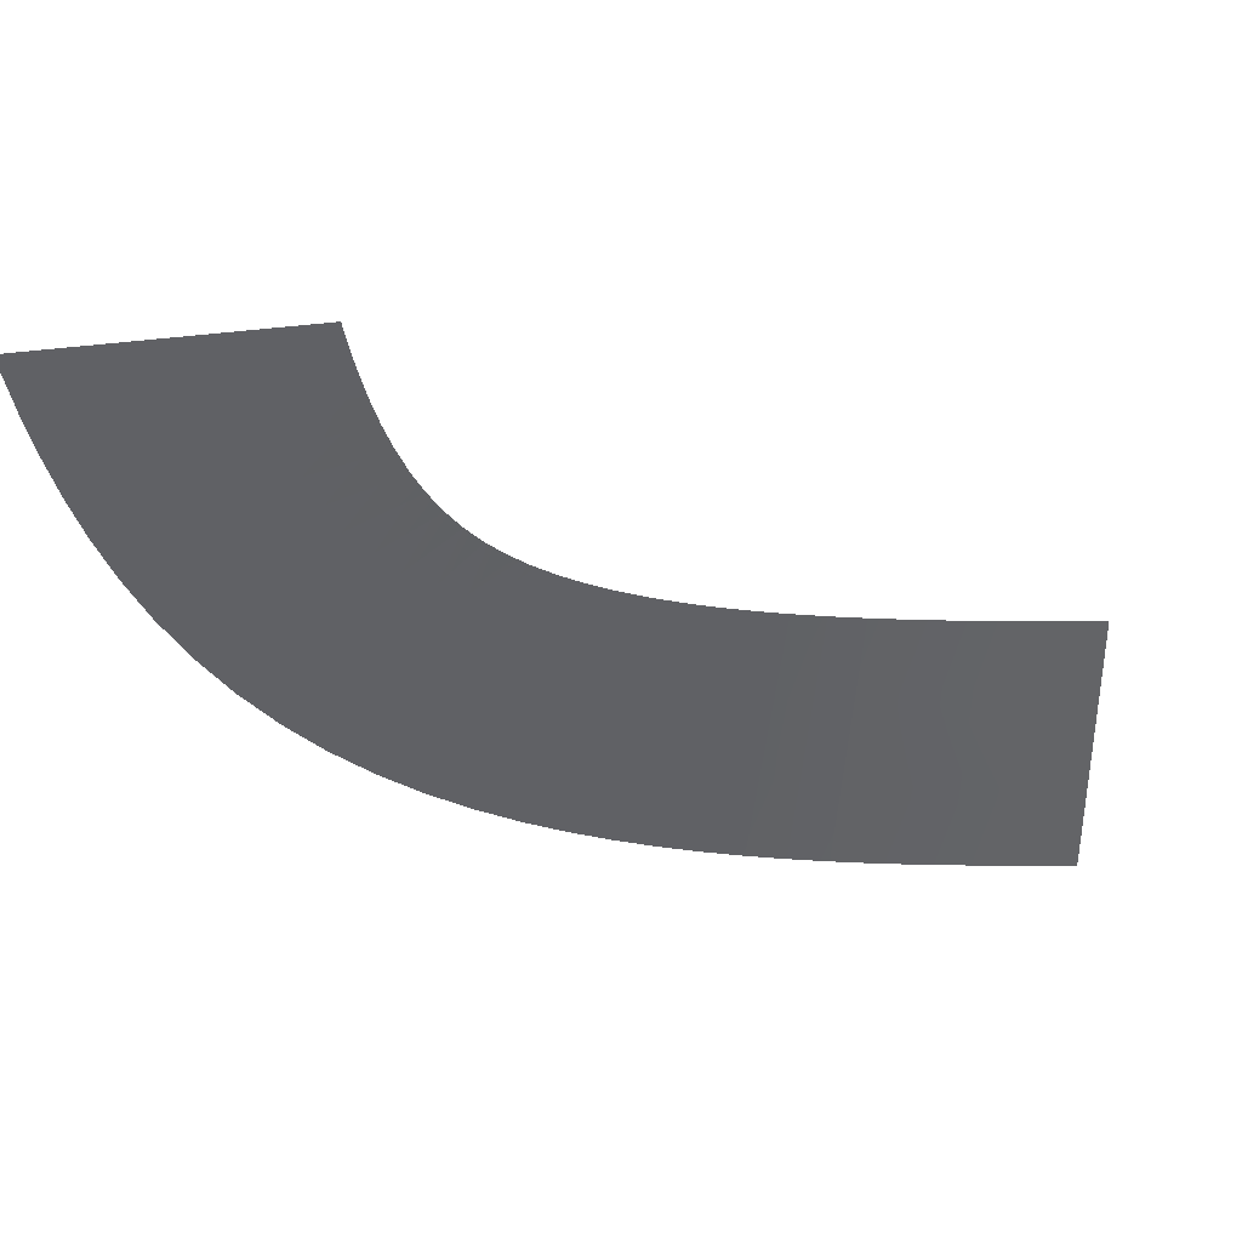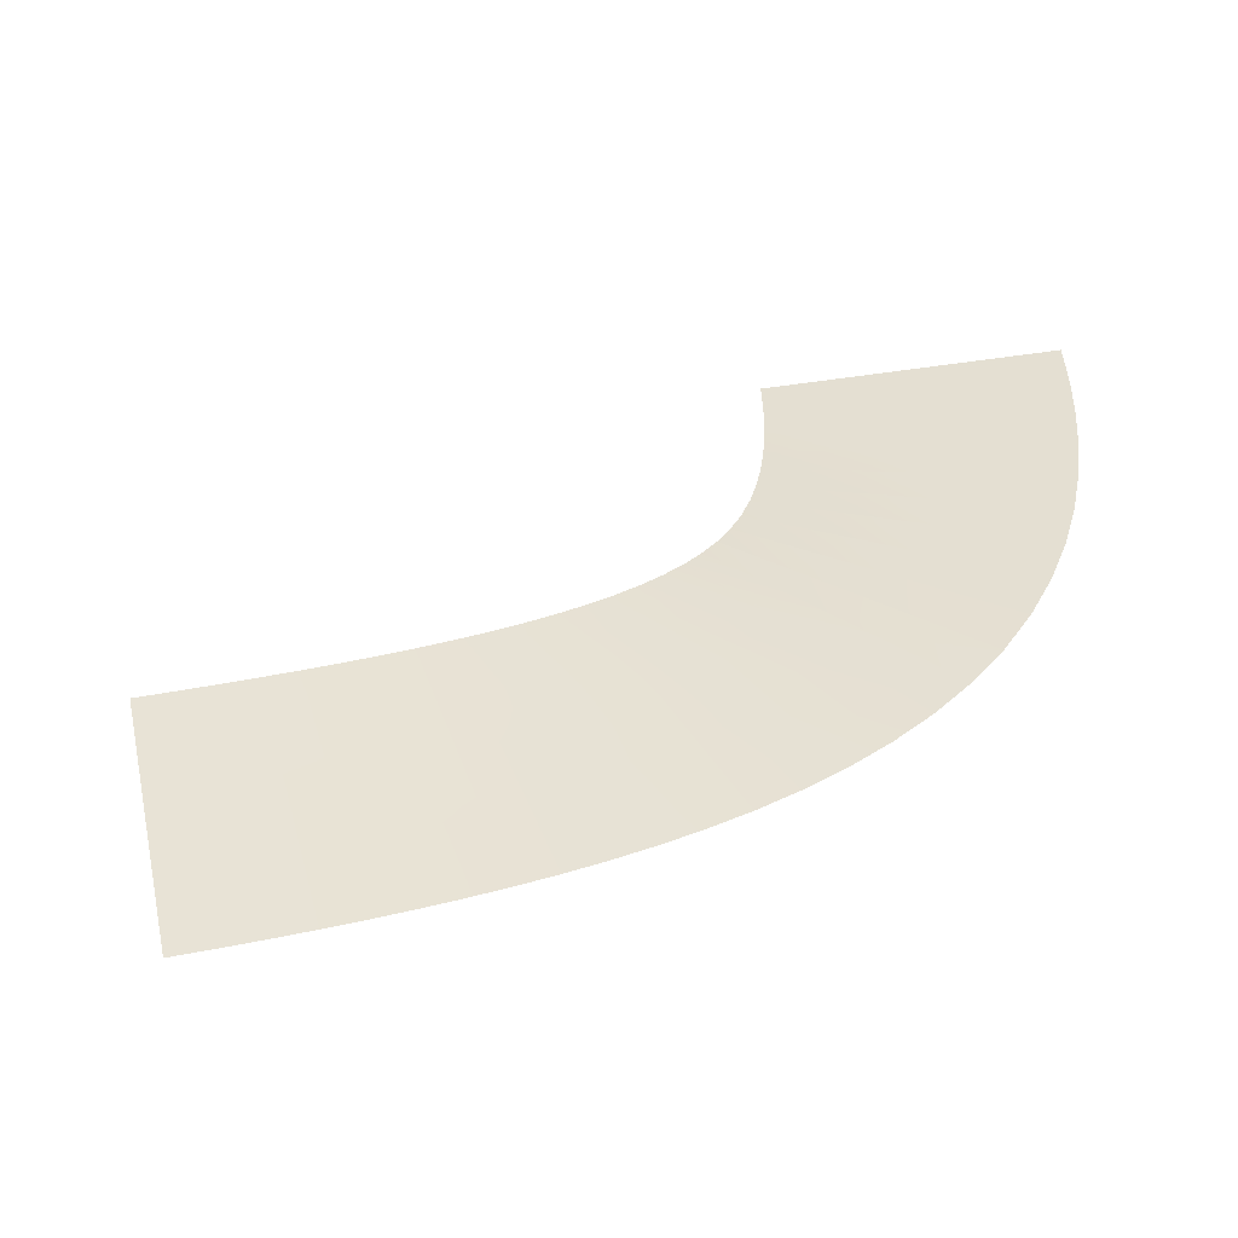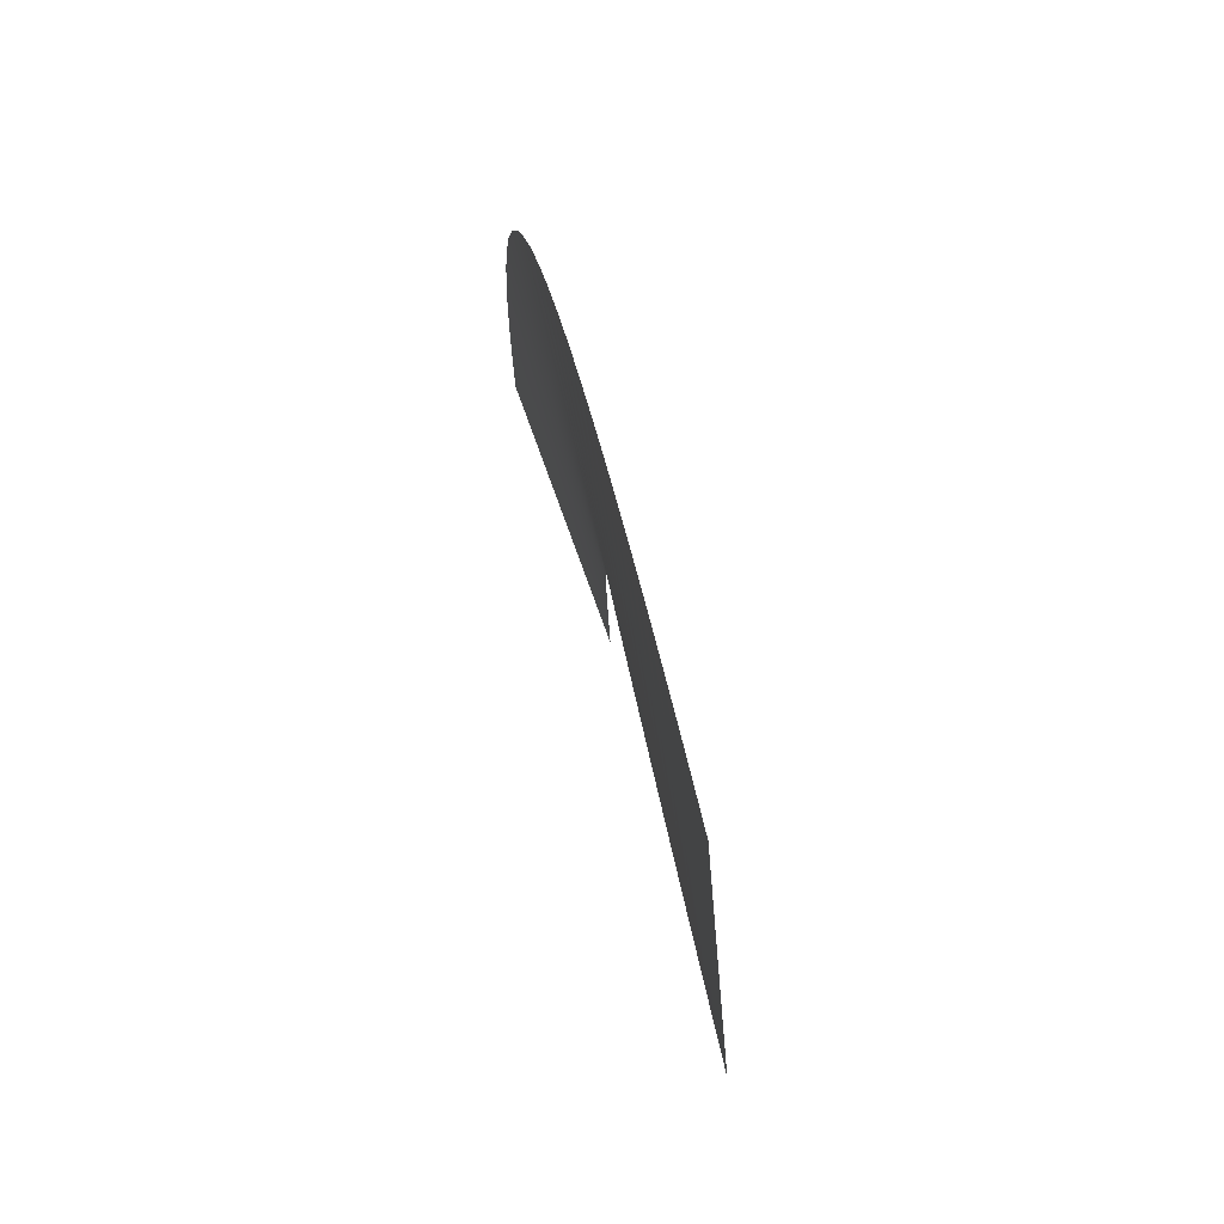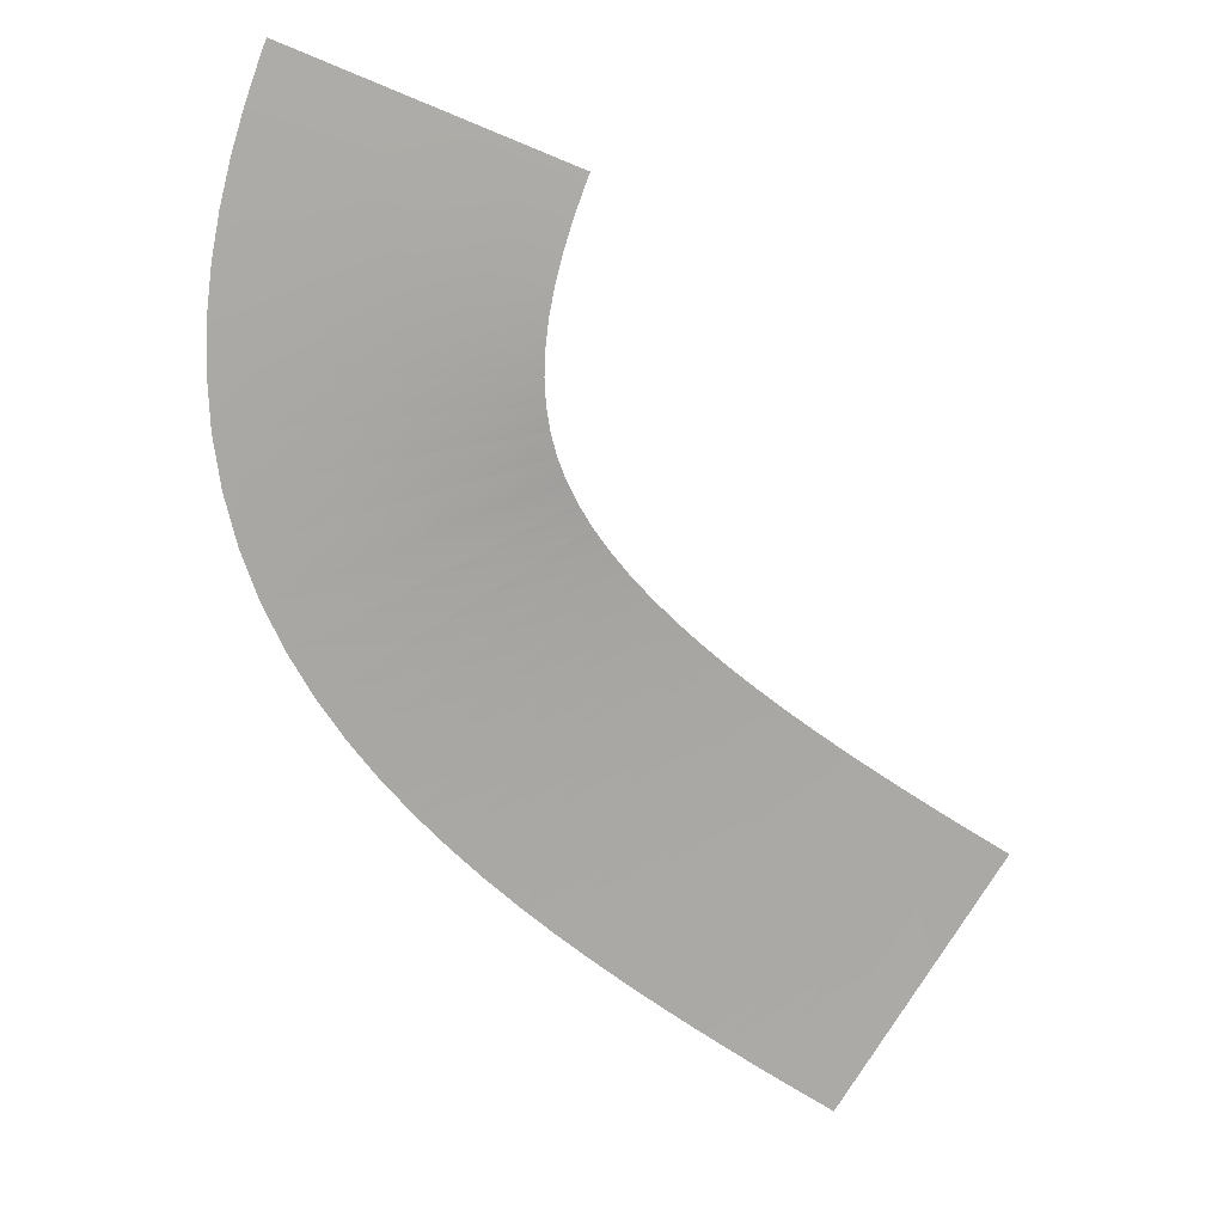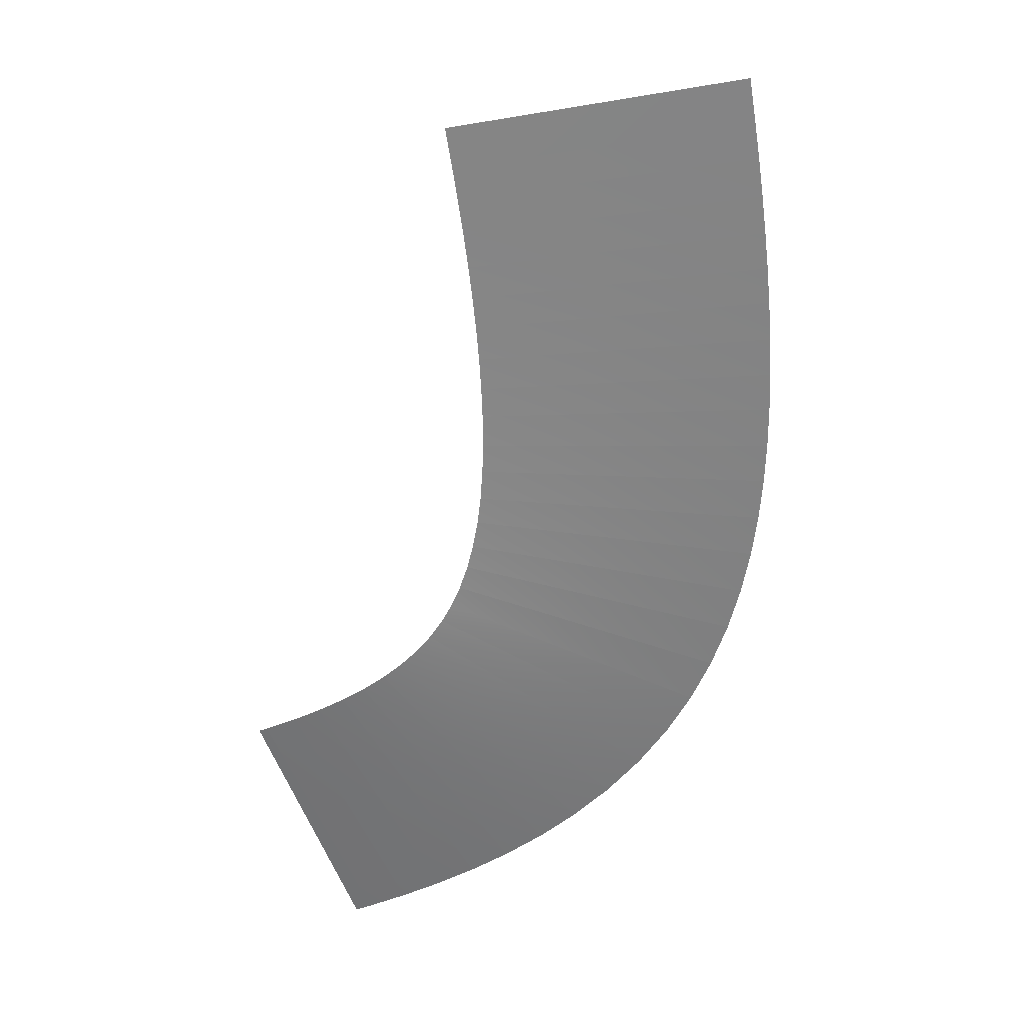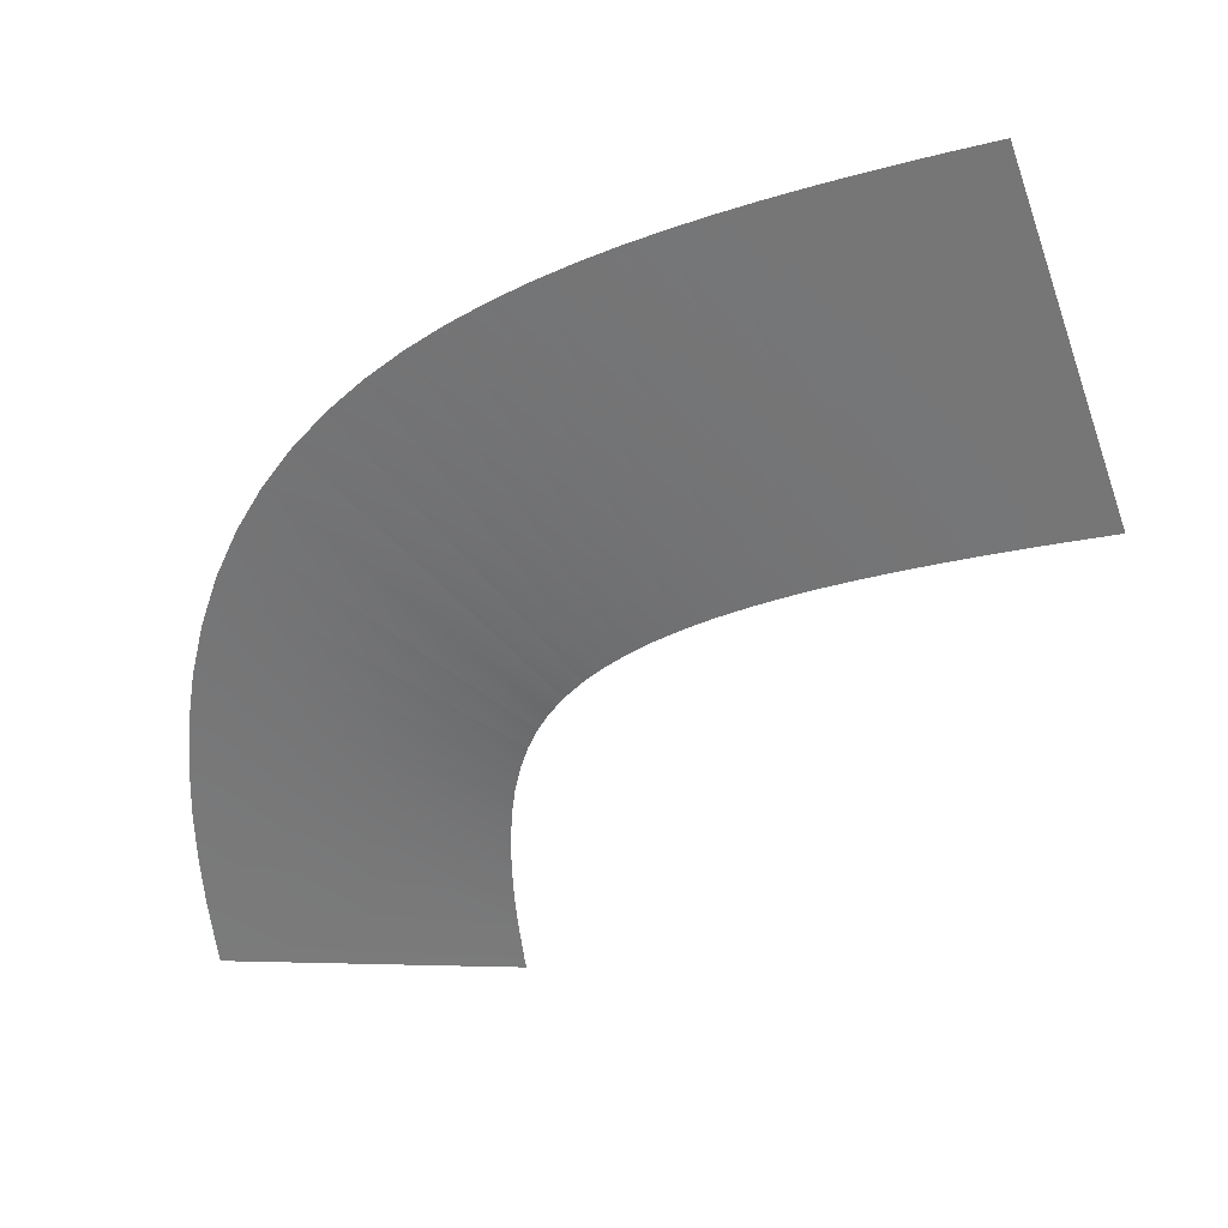
<metadata>
{"format":"obj","ext":"obj","renderer":"f3d","projection":"perspective","resolution":1024,"background":"white","views":[{"elev":-51.2,"azim":-158.6,"up":"+Y"},{"elev":41.5,"azim":7.6,"up":"+Y"},{"elev":72.1,"azim":-101.6,"up":"+Z"},{"elev":-75.7,"azim":169.2,"up":"+Y"},{"elev":-61.6,"azim":-59.9,"up":"+Y"},{"elev":28.9,"azim":-155.7,"up":"+Z"}]}
</metadata>
<code>
g Track2_track_0
v 37.4 -0.0001083 12.49
v 39.37 -0.001999 11.74
v 39.15 -3.61e-05 17.18
v 41.17 -0.0006664 16.4
v 40.9 3.61e-05 21.86
v 42.98 0.0006664 21.07
v 42.65 0.0001083 26.55
v 44.78 0.001999 25.73
v 39.37 -0.001999 11.74
v 40.9 -0.006236 11.14
v 41.17 -0.0006664 16.4
v 42.75 -0.002079 15.78
v 44.61 0.002079 20.43
v 42.98 0.0006664 21.07
v 46.46 0.006236 25.07
v 44.78 0.001999 25.73
v 40.9 -0.006236 11.14
v 42.61 -0.01389 10.45
v 44.51 -0.00463 15.07
v 42.75 -0.002079 15.78
v 46.41 0.00463 19.7
v 44.61 0.002079 20.43
v 48.31 0.01389 24.32
v 46.46 0.006236 25.07
v 42.61 -0.01389 10.45
v 44.24 -0.02439 9.767
v 46.2 -0.00813 14.37
v 44.51 -0.00463 15.07
v 48.16 0.00813 18.97
v 46.41 0.00463 19.7
v 50.12 0.02439 23.57
v 48.31 0.01389 24.32
v 44.24 -0.02439 9.767
v 45.8 -0.03756 9.091
v 47.83 -0.01252 13.66
v 46.2 -0.00813 14.37
v 49.85 0.01252 18.23
v 48.16 0.00813 18.97
v 51.87 0.03756 22.81
v 50.12 0.02439 23.57
v 45.8 -0.03756 9.091
v 47.28 -0.05326 8.422
v 49.38 -0.01775 12.96
v 47.83 -0.01252 13.66
v 51.49 0.01775 17.49
v 49.85 0.01252 18.23
v 53.59 0.05326 22.03
v 51.87 0.03756 22.81
v 47.28 -0.05326 8.422
v 48.88 -0.07358 7.667
v 51.07 -0.02453 12.16
v 49.38 -0.01775 12.96
v 53.26 0.02453 16.66
v 51.49 0.01775 17.49
v 55.45 0.07358 21.15
v 53.59 0.05326 22.03
v 48.88 -0.07358 7.667
v 50.37 -0.09661 6.92
v 52.66 -0.0322 11.36
v 51.07 -0.02453 12.16
v 54.96 0.0322 15.8
v 53.26 0.02453 16.66
v 57.25 0.09661 20.25
v 55.45 0.07358 21.15
v 50.37 -0.09661 6.92
v 51.75 -0.1223 6.183
v 54.17 -0.04075 10.56
v 52.66 -0.0322 11.36
v 56.59 0.04075 14.93
v 54.96 0.0322 15.8
v 59 0.1223 19.31
v 57.25 0.09661 20.25
v 51.75 -0.1223 6.183
v 53.2 -0.1531 5.357
v 55.75 -0.05103 9.654
v 54.17 -0.04075 10.56
v 58.31 0.05103 13.95
v 56.59 0.04075 14.93
v 60.86 0.1531 18.25
v 59 0.1223 19.31
v 53.2 -0.1531 5.357
v 54.51 -0.187 4.552
v 57.23 -0.06233 8.744
v 55.75 -0.05103 9.654
v 59.95 0.06233 12.94
v 58.31 0.05103 13.95
v 62.67 0.187 17.13
v 60.86 0.1531 18.25
v 54.51 -0.187 4.552
v 55.83 -0.2265 3.658
v 58.73 -0.0755 7.723
v 57.23 -0.06233 8.744
v 61.64 0.0755 11.79
v 59.95 0.06233 12.94
v 64.54 0.2265 15.85
v 62.67 0.187 17.13
v 55.83 -0.2265 3.658
v 56.98 -0.2696 2.796
v 60.1 -0.08987 6.693
v 58.73 -0.0755 7.723
v 63.23 0.08987 10.59
v 61.64 0.0755 11.79
v 66.35 0.2696 14.49
v 64.54 0.2265 15.85
v 56.98 -0.2696 2.796
v 58.1 -0.3187 1.846
v 61.46 -0.1062 5.541
v 60.1 -0.08987 6.693
v 64.82 0.1062 9.236
v 63.23 0.08987 10.59
v 68.18 0.3187 12.93
v 66.35 0.2696 14.49
v 58.1 -0.3187 1.846
v 59.03 -0.3718 0.9456
v 62.66 -0.1239 4.377
v 61.46 -0.1062 5.541
v 66.28 0.1239 7.809
v 64.82 0.1062 9.236
v 69.9 0.3718 11.24
v 68.18 0.3187 12.93
v 59.03 -0.3718 0.9456
v 59.91 -0.4305 -0.04427
v 63.8 -0.1435 3.078
v 62.66 -0.1239 4.377
v 67.69 0.1435 6.2
v 66.28 0.1239 7.809
v 71.58 0.4305 9.322
v 69.9 0.3718 11.24
v 59.91 -0.4305 -0.04427
v 60.61 -0.4914 -1.001
v 64.77 -0.1638 1.753
v 63.8 -0.1435 3.078
v 68.92 0.1638 4.507
v 67.69 0.1435 6.2
v 73.08 0.4914 7.26
v 71.58 0.4305 9.322
v 60.61 -0.4914 -1.001
v 61.17 -0.5532 -1.931
v 64.77 -0.1638 1.753
v 65.58 -0.1844 0.3997
v 68.92 0.1638 4.507
v 69.98 0.1844 2.73
v 73.08 0.4914 7.26
v 74.39 0.5532 5.061
v 61.17 -0.5532 -1.931
v 61.68 -0.6155 -3.006
v 65.58 -0.1844 0.3997
v 66.29 -0.2052 -1.125
v 69.98 0.1844 2.73
v 70.9 0.2052 0.7567
v 74.39 0.5532 5.061
v 75.52 0.6155 2.638
v 61.68 -0.6155 -3.006
v 62.07 -0.6742 -4.113
v 66.29 -0.2052 -1.125
v 66.85 -0.2247 -2.706
v 70.9 0.2052 0.7567
v 71.62 0.2247 -1.298
v 75.52 0.6155 2.638
v 76.39 0.6742 0.1091
v 62.07 -0.6742 -4.113
v 62.37 -0.7257 -5.336
v 66.85 -0.2247 -2.706
v 67.25 -0.2419 -4.375
v 71.62 0.2247 -1.298
v 72.13 0.2419 -3.414
v 76.39 0.6742 0.1091
v 77.01 0.7257 -2.453
v 62.37 -0.7257 -5.336
v 62.55 -0.768 -6.535
v 67.25 -0.2419 -4.375
v 67.5 -0.256 -5.996
v 72.13 0.2419 -3.414
v 72.44 0.256 -5.456
v 77.01 0.7257 -2.453
v 77.38 0.768 -4.916
v 62.55 -0.768 -6.535
v 62.65 -0.8021 -7.907
v 67.5 -0.256 -5.996
v 67.62 -0.2674 -7.727
v 72.44 0.256 -5.456
v 72.58 0.2674 -7.547
v 77.38 0.768 -4.916
v 77.55 0.8021 -7.368
v 62.65 -0.8021 -7.907
v 62.65 -0.8277 -9.259
v 67.62 -0.2674 -7.727
v 67.62 -0.2759 -9.406
v 72.58 0.2674 -7.547
v 72.59 0.2759 -9.554
v 77.55 0.8021 -7.368
v 77.55 0.8277 -9.701
v 62.65 -0.8277 -9.259
v 62.56 -0.8462 -10.78
v 67.62 -0.2759 -9.406
v 67.51 -0.2821 -11.2
v 72.59 0.2759 -9.554
v 72.46 0.2821 -11.62
v 77.55 0.8277 -9.701
v 77.41 0.8462 -12.03
v 62.56 -0.8462 -10.78
v 62.4 -0.8576 -12.26
v 67.51 -0.2821 -11.2
v 67.32 -0.2859 -12.92
v 72.46 0.2821 -11.62
v 72.24 0.2859 -13.58
v 77.41 0.8462 -12.03
v 77.17 0.8576 -14.24
v 62.4 -0.8576 -12.26
v 62.13 -0.8626 -13.97
v 67.32 -0.2859 -12.92
v 67.03 -0.2875 -14.78
v 72.24 0.2859 -13.58
v 71.93 0.2875 -15.58
v 77.17 0.8576 -14.24
v 76.83 0.8626 -16.38
v 62.13 -0.8626 -13.97
v 62.05 -0.8632 -14.41
v 67.03 -0.2875 -14.78
v 66.92 -0.2877 -15.36
v 71.93 0.2875 -15.58
v 71.8 0.2877 -16.31
v 76.83 0.8626 -16.38
v 76.67 0.8632 -17.26
g Track Texture
f 2 1 3
f 2 3 4
f 4 3 5
f 4 5 6
f 6 5 7
f 6 7 8
f 10 9 11
f 10 11 12
f 12 11 13
f 13 11 14
f 13 14 15
f 15 14 16
f 18 17 19
f 19 17 20
f 19 20 21
f 21 20 22
f 21 22 23
f 23 22 24
f 26 25 27
f 27 25 28
f 27 28 29
f 29 28 30
f 29 30 31
f 31 30 32
f 34 33 35
f 35 33 36
f 35 36 37
f 37 36 38
f 37 38 39
f 39 38 40
f 42 41 43
f 43 41 44
f 43 44 45
f 45 44 46
f 45 46 47
f 47 46 48
f 50 49 51
f 51 49 52
f 51 52 53
f 53 52 54
f 53 54 55
f 55 54 56
f 58 57 59
f 59 57 60
f 59 60 61
f 61 60 62
f 61 62 63
f 63 62 64
f 66 65 67
f 67 65 68
f 67 68 69
f 69 68 70
f 69 70 71
f 71 70 72
f 74 73 75
f 75 73 76
f 75 76 77
f 77 76 78
f 77 78 79
f 79 78 80
f 82 81 83
f 83 81 84
f 83 84 85
f 85 84 86
f 85 86 87
f 87 86 88
f 90 89 91
f 91 89 92
f 91 92 93
f 93 92 94
f 93 94 95
f 95 94 96
f 98 97 99
f 99 97 100
f 99 100 101
f 101 100 102
f 101 102 103
f 103 102 104
f 106 105 107
f 107 105 108
f 107 108 109
f 109 108 110
f 109 110 111
f 111 110 112
f 114 113 115
f 115 113 116
f 115 116 117
f 117 116 118
f 117 118 119
f 119 118 120
f 122 121 123
f 123 121 124
f 123 124 125
f 125 124 126
f 125 126 127
f 127 126 128
f 130 129 131
f 131 129 132
f 131 132 133
f 133 132 134
f 133 134 135
f 135 134 136
f 138 137 139
f 138 139 140
f 140 139 141
f 140 141 142
f 142 141 143
f 142 143 144
f 146 145 147
f 146 147 148
f 148 147 149
f 148 149 150
f 150 149 151
f 150 151 152
f 154 153 155
f 154 155 156
f 156 155 157
f 156 157 158
f 158 157 159
f 158 159 160
f 162 161 163
f 162 163 164
f 164 163 165
f 164 165 166
f 166 165 167
f 166 167 168
f 170 169 171
f 170 171 172
f 172 171 173
f 172 173 174
f 174 173 175
f 174 175 176
f 178 177 179
f 178 179 180
f 180 179 181
f 180 181 182
f 182 181 183
f 182 183 184
f 186 185 187
f 186 187 188
f 188 187 189
f 188 189 190
f 190 189 191
f 190 191 192
f 194 193 195
f 194 195 196
f 196 195 197
f 196 197 198
f 198 197 199
f 198 199 200
f 202 201 203
f 202 203 204
f 204 203 205
f 204 205 206
f 206 205 207
f 206 207 208
f 210 209 211
f 210 211 212
f 212 211 213
f 212 213 214
f 214 213 215
f 214 215 216
f 218 217 219
f 218 219 220
f 220 219 221
f 220 221 222
f 222 221 223
f 222 223 224

</code>
